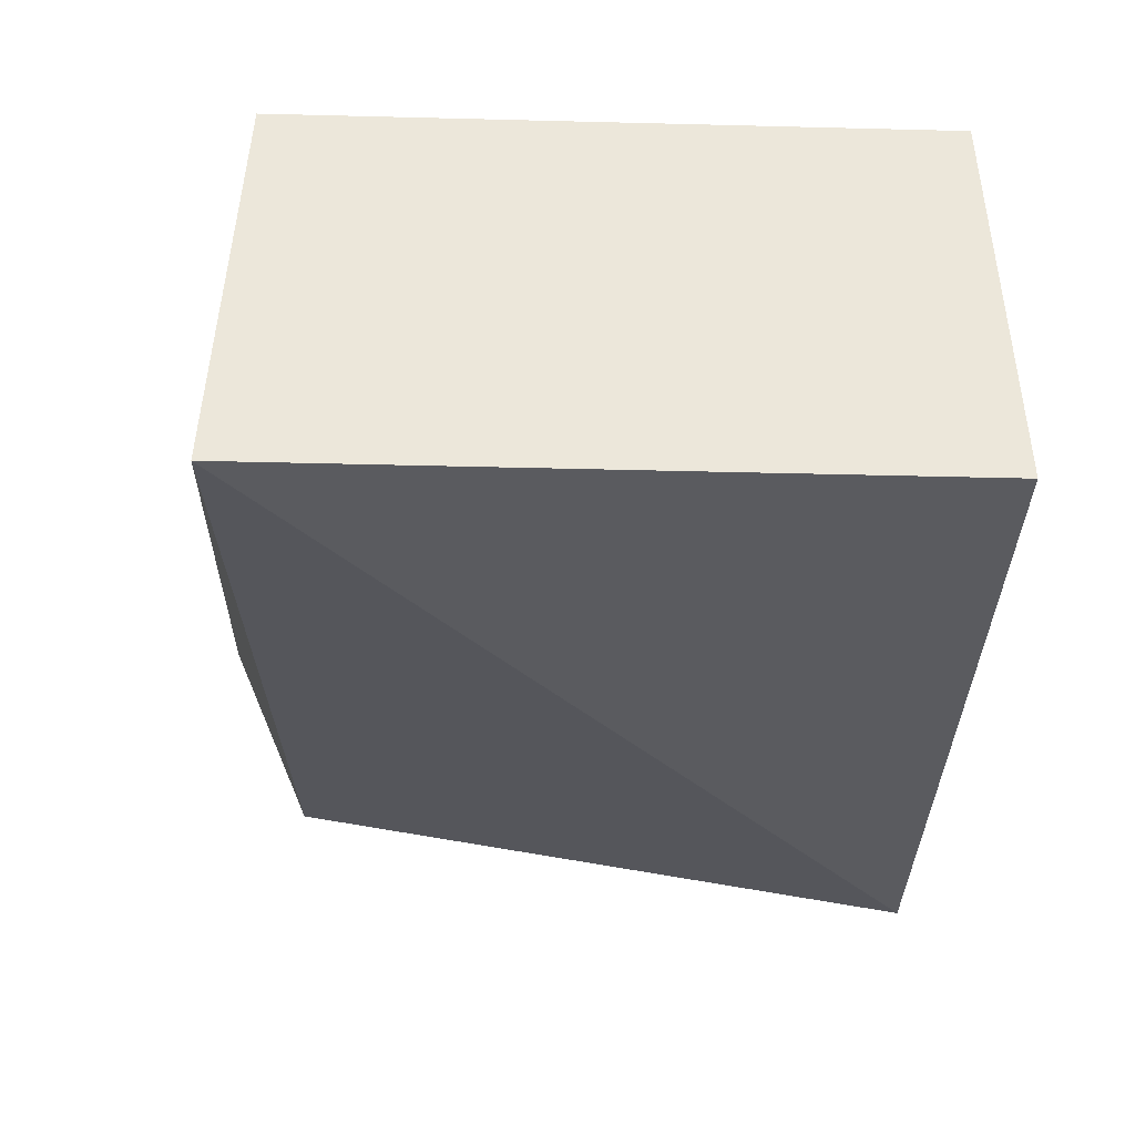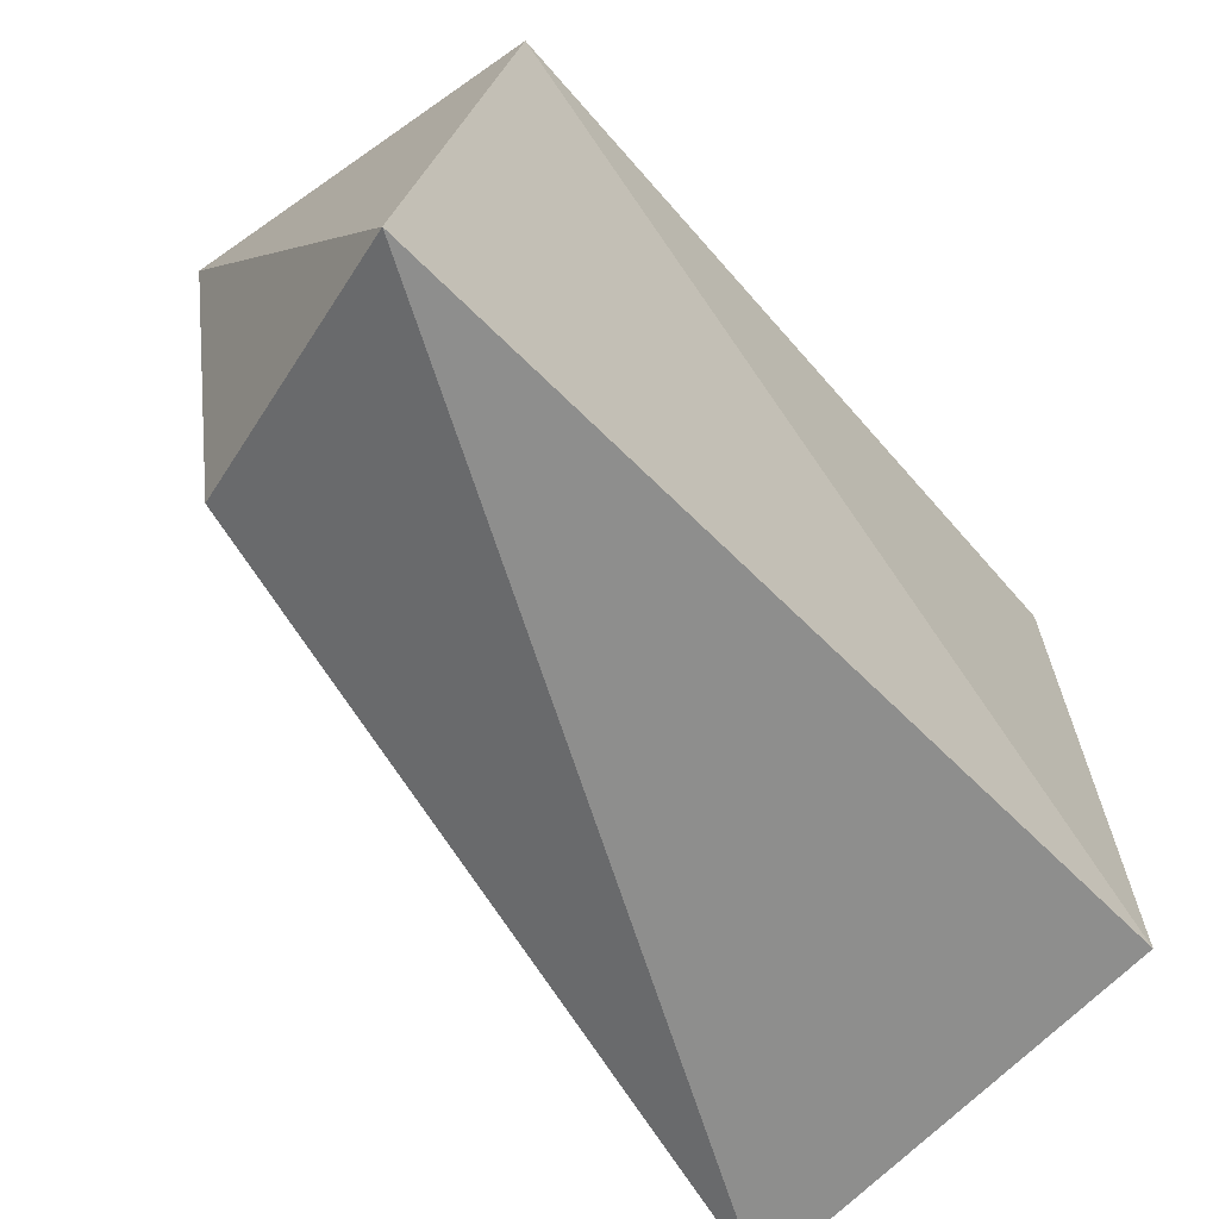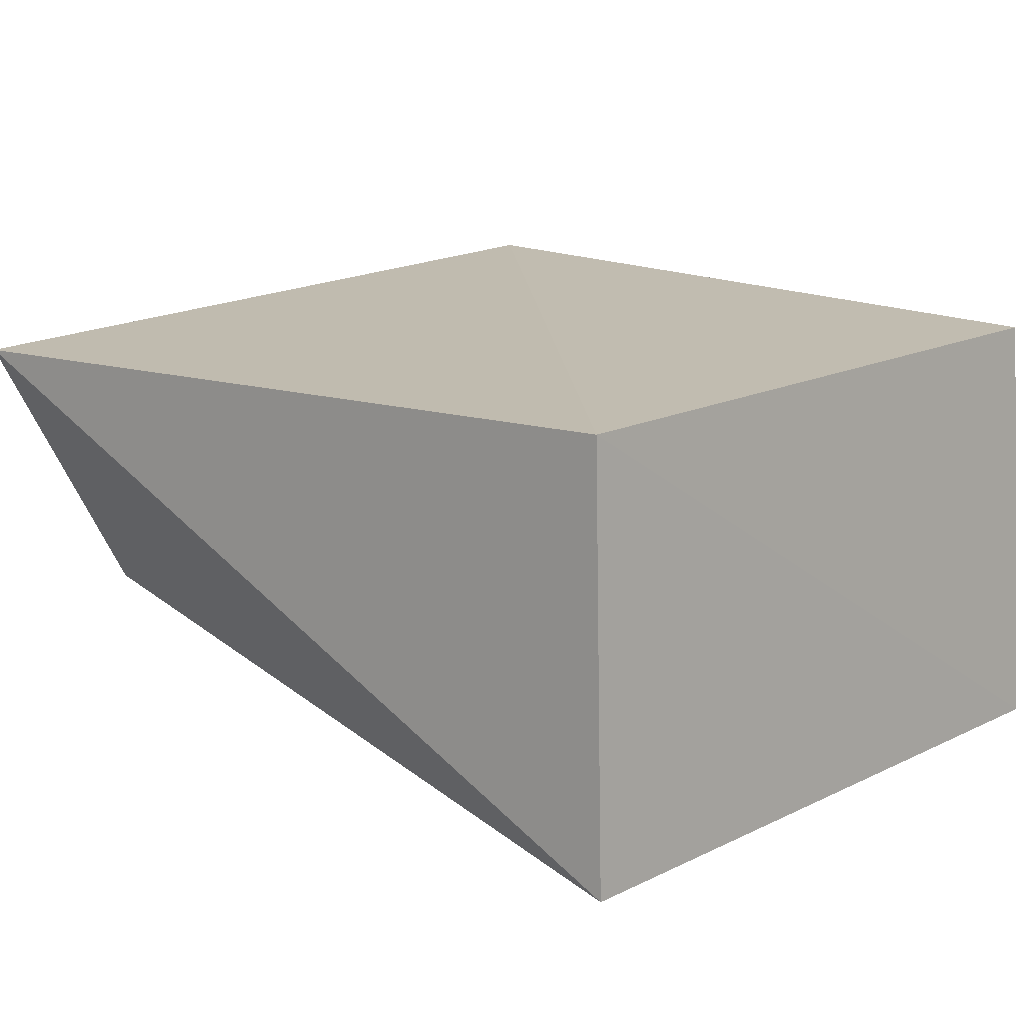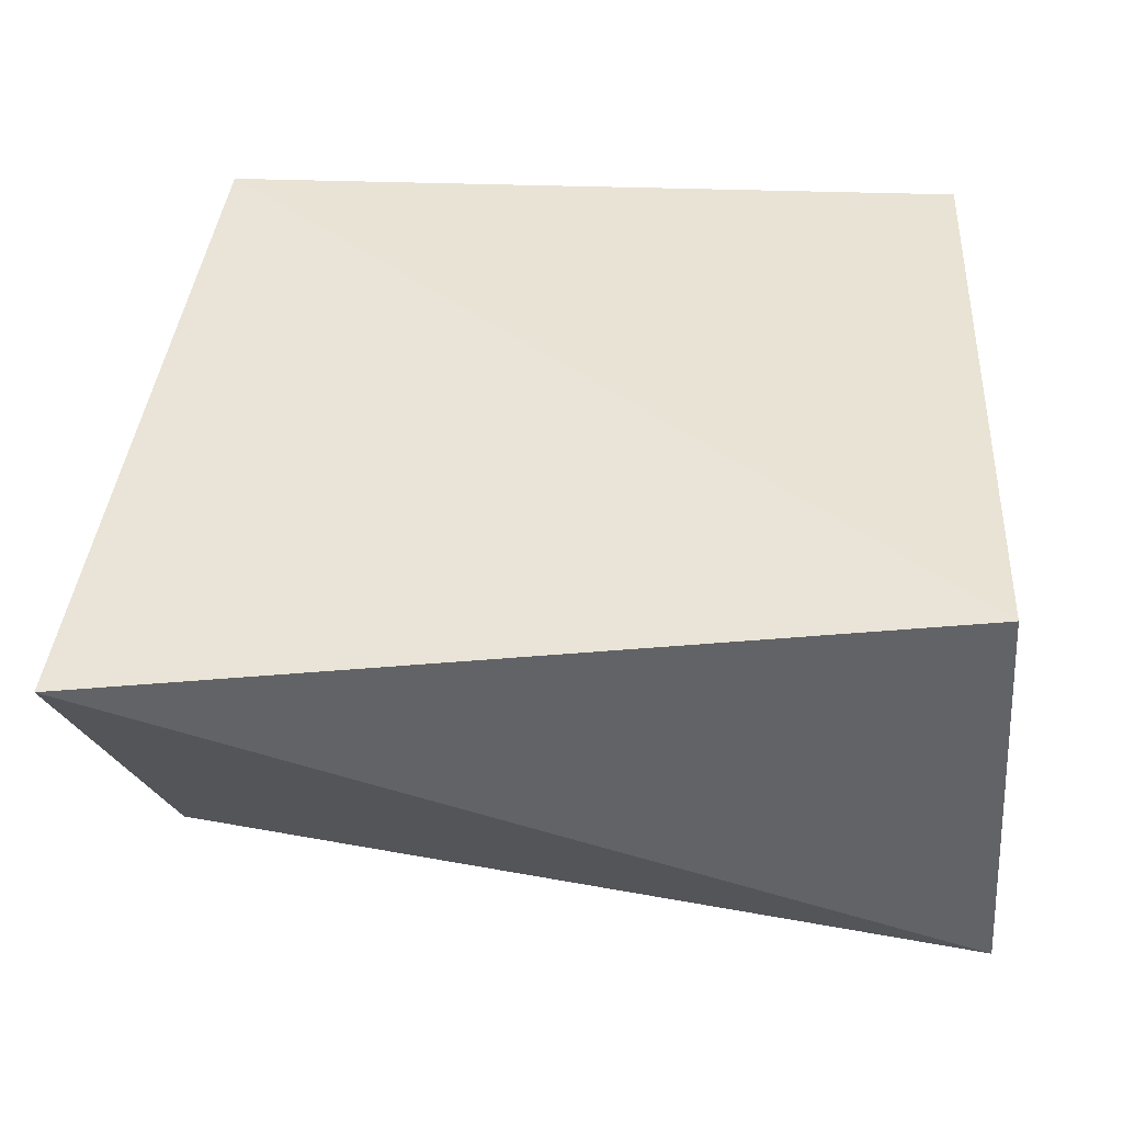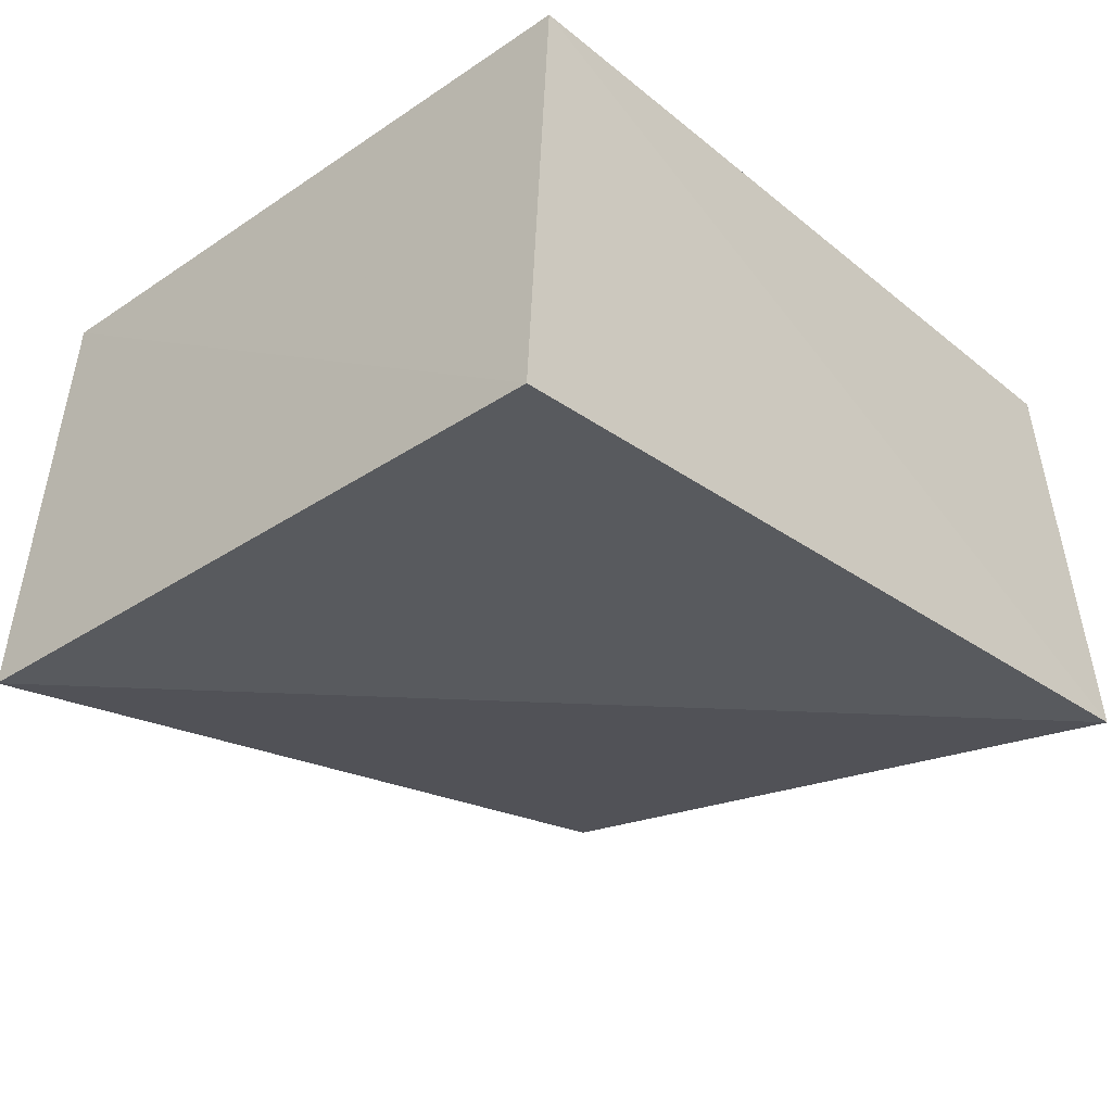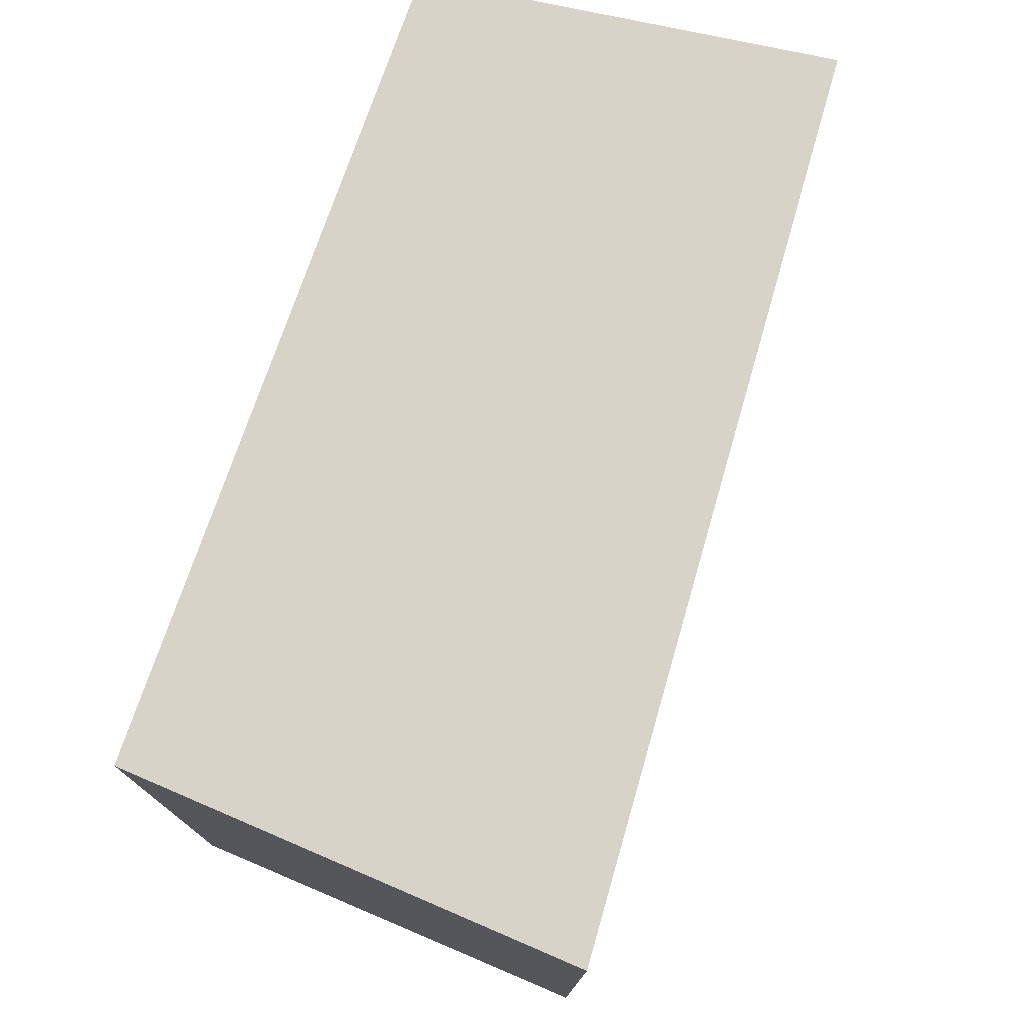
<metadata>
{"format":"obj","ext":"obj","renderer":"f3d","projection":"perspective","resolution":1024,"background":"white","views":[{"elev":-35.8,"azim":-91.9,"up":"+Y"},{"elev":-66.8,"azim":131.1,"up":"+Z"},{"elev":16.4,"azim":-134.9,"up":"+Y"},{"elev":42.1,"azim":-177.7,"up":"+Y"},{"elev":-33.5,"azim":-47.6,"up":"+Y"},{"elev":76.0,"azim":-70.9,"up":"+Z"}]}
</metadata>
<code>
v 0.1915 -0.4253 0.02513
v 0.2038 -0.2817 -0.2881
v 0.1754 -0.2652 0.01755
v -0.1427 -0.2652 0.01755
v -0.1543 -0.4424 -0.2623
v -0.1427 -0.2652 -0.2552
v 0.1694 -0.3922 -0.2465
v -0.1555 -0.4437 0.01992
f 1 2 3
f 1 3 4
f 6 3 2
f 6 4 3
f 6 2 5
f 7 5 2
f 7 2 1
f 7 1 5
f 8 5 1
f 8 1 4
f 8 6 5
f 8 4 6

</code>
